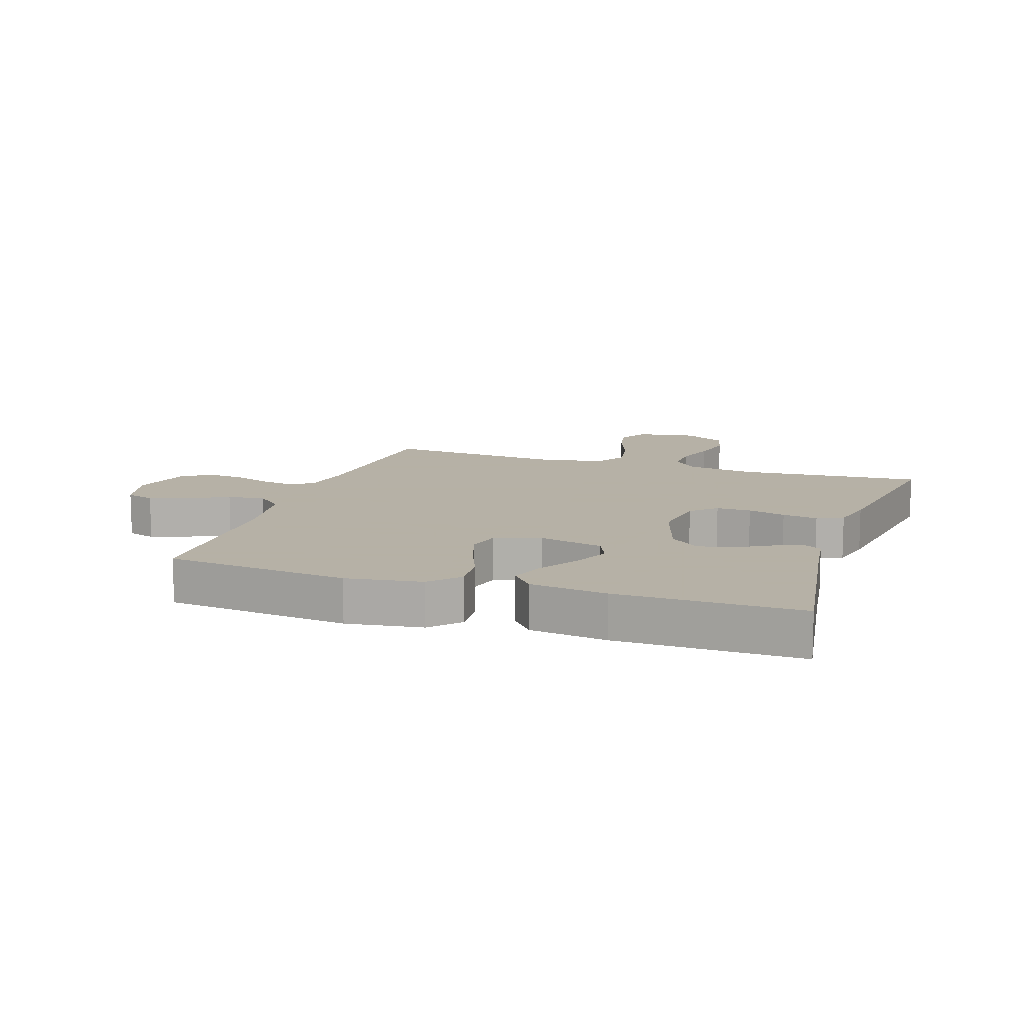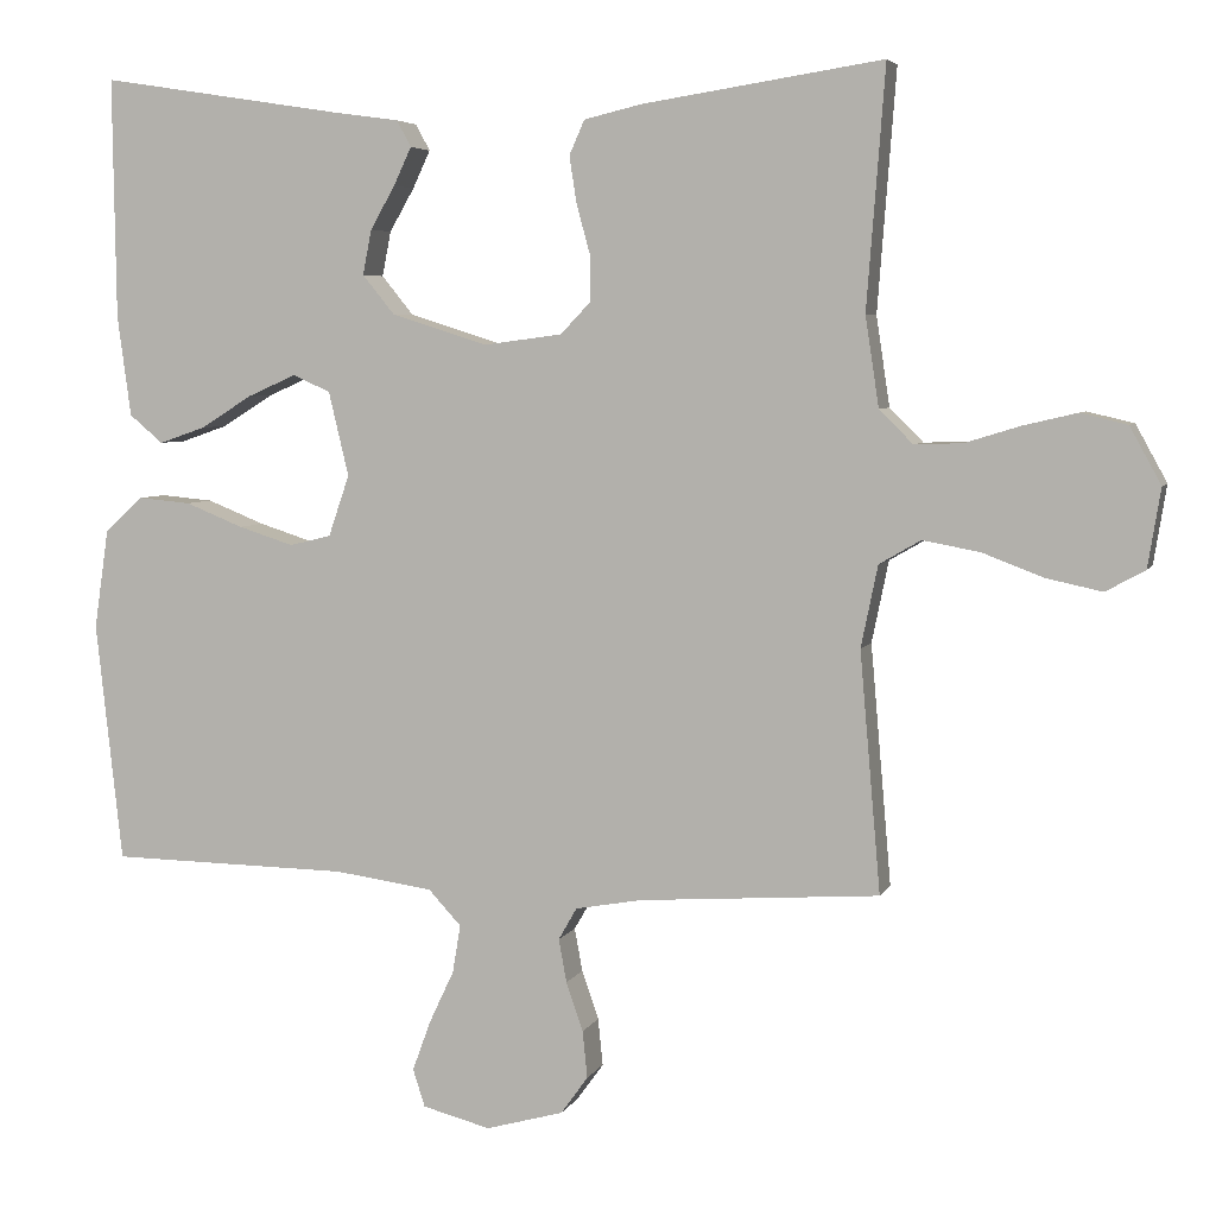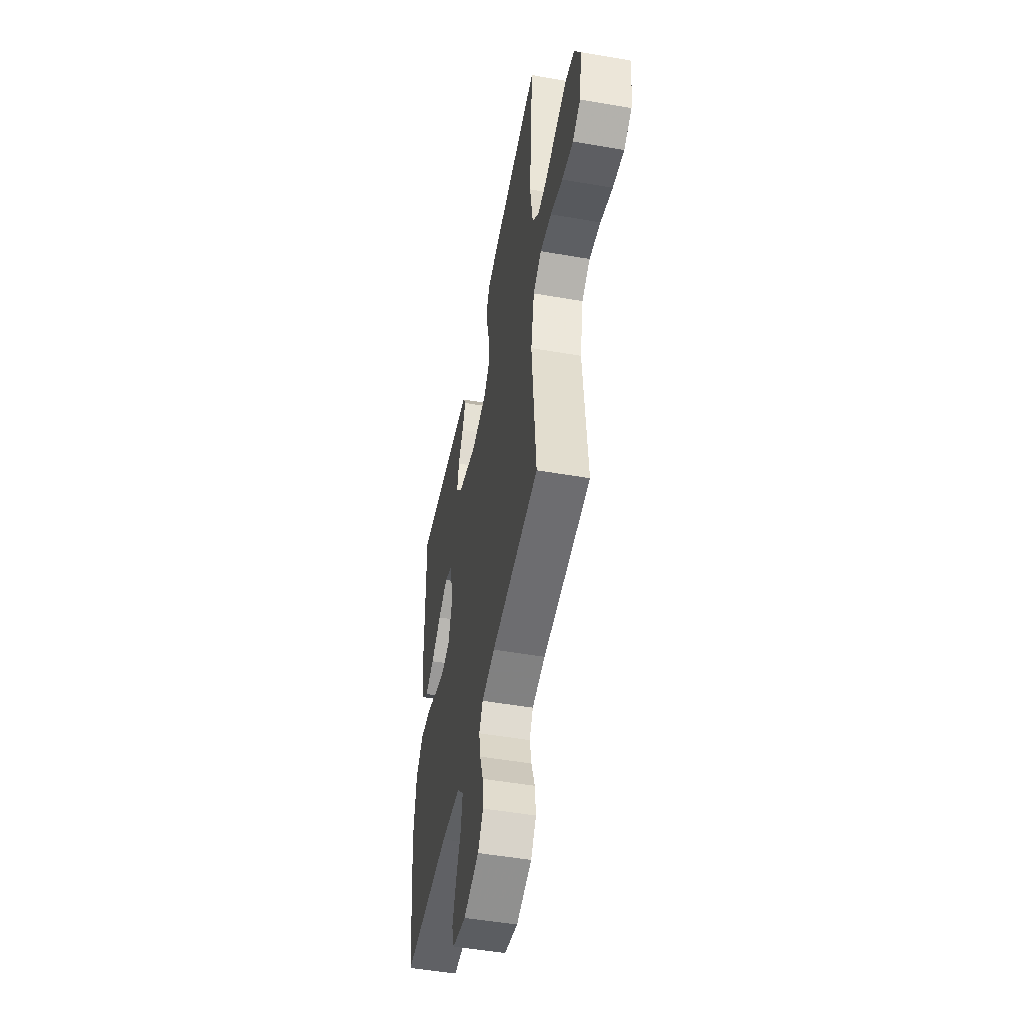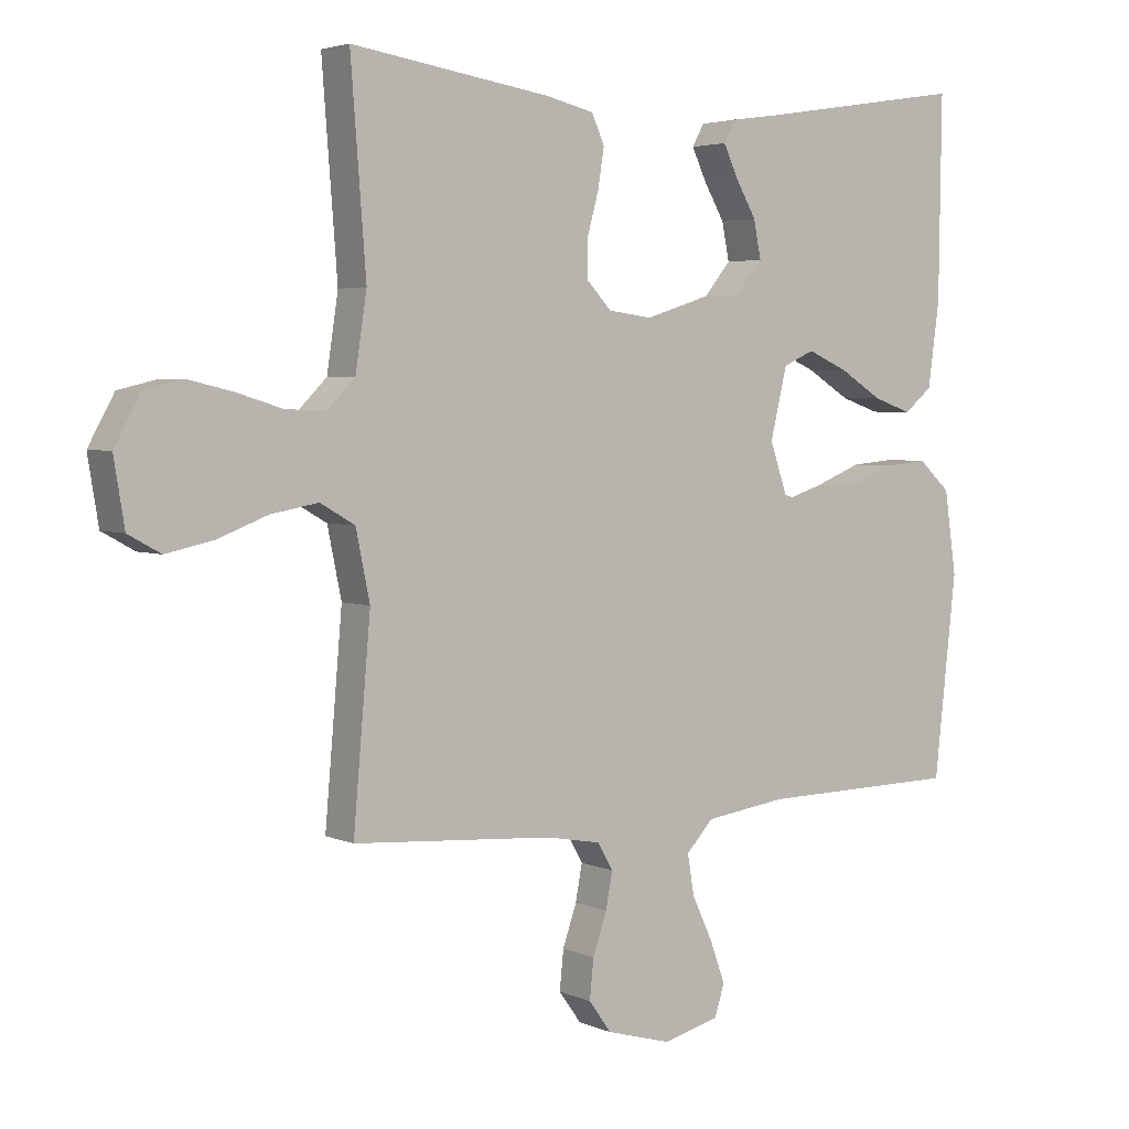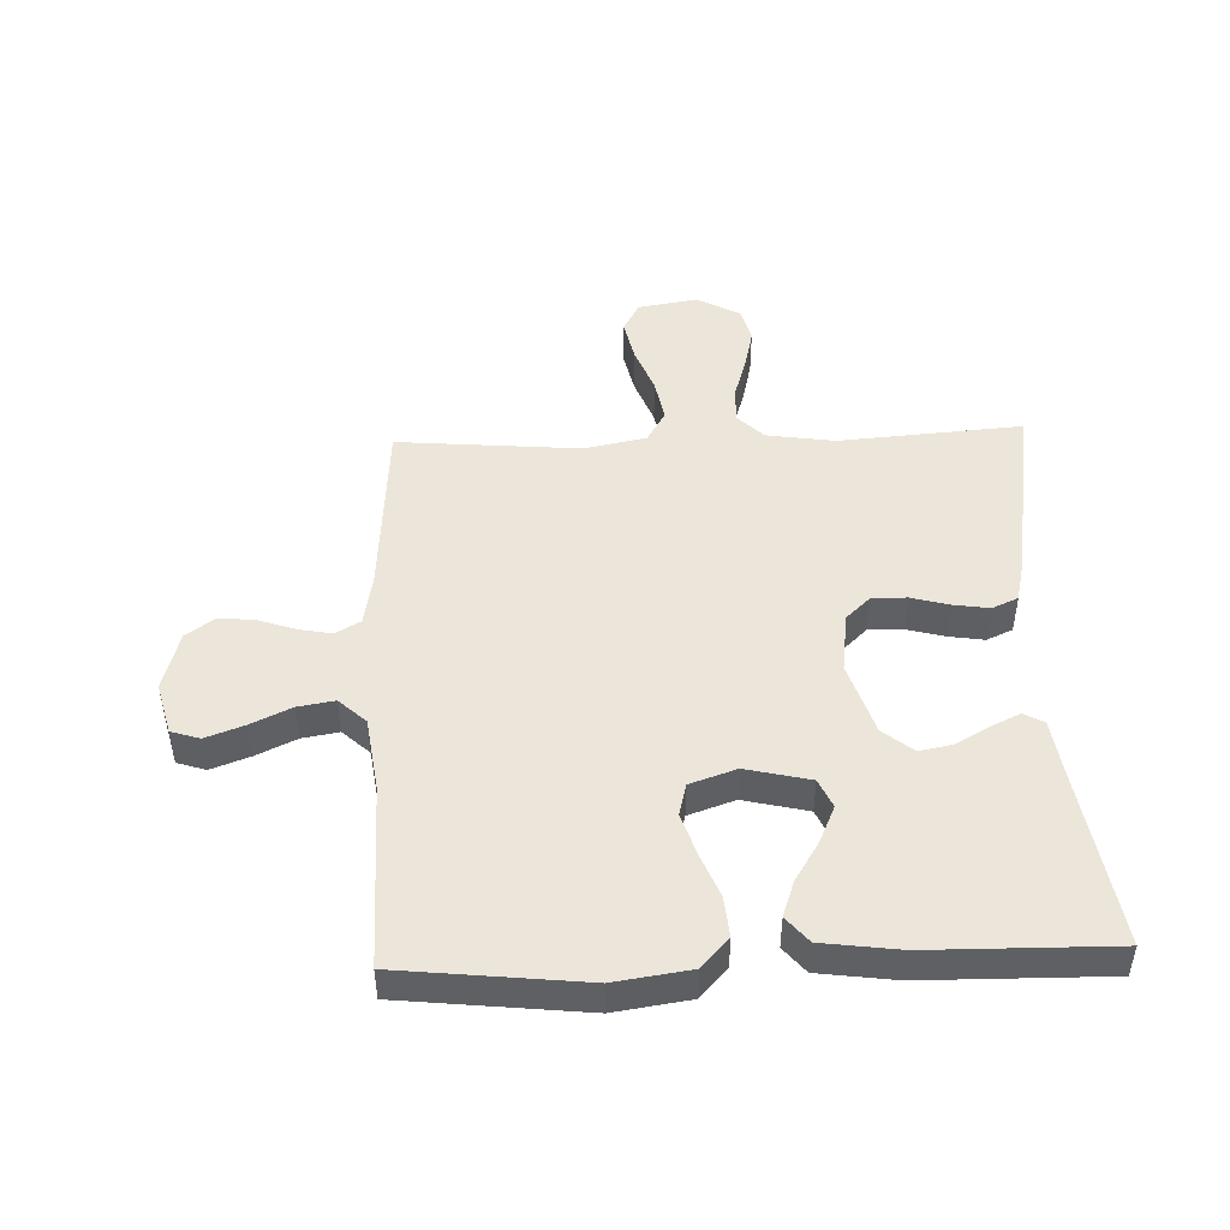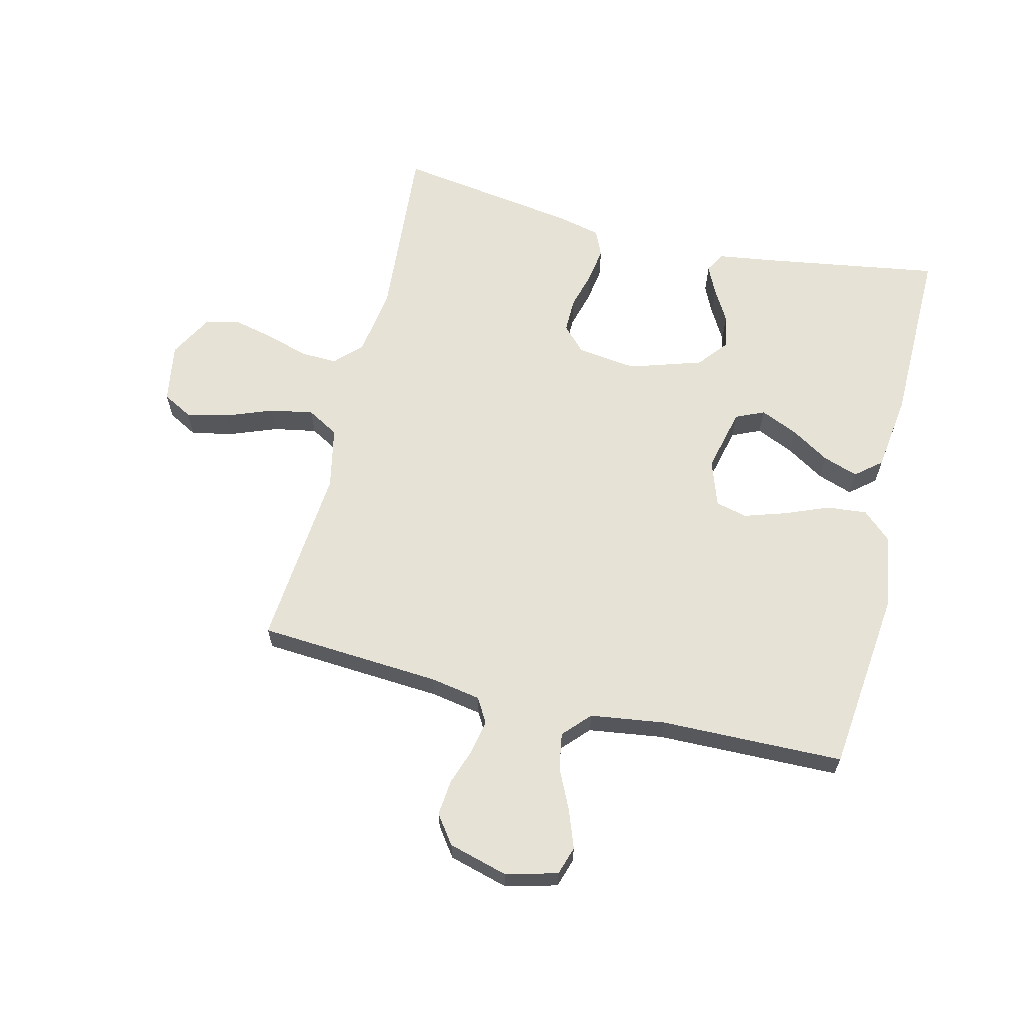
<metadata>
{"format":"obj","ext":"obj","renderer":"f3d","projection":"perspective","resolution":1024,"background":"white","views":[{"elev":12.1,"azim":-71.5,"up":"+Y"},{"elev":5.1,"azim":16.0,"up":"+Z"},{"elev":-50.1,"azim":79.2,"up":"+Z"},{"elev":3.7,"azim":144.5,"up":"+Z"},{"elev":47.3,"azim":-92.1,"up":"+Y"},{"elev":63.5,"azim":-166.4,"up":"+Y"}]}
</metadata>
<code>
v -0.5 0.07 -0.5
v -0.533 0.07 -0.2
v -0.515 0.07 -0.076
v -0.467 0.07 -0.032
v -0.401 0.07 -0.038
v -0.329 0.07 -0.067
v -0.26 0.07 -0.089
v -0.208 0.07 -0.076
v -0.182 0.07 0
v -0.207 0.07 0.105
v -0.254 0.07 0.126
v -0.315 0.07 0.099
v -0.379 0.07 0.059
v -0.437 0.07 0.039
v -0.479 0.07 0.074
v -0.496 0.07 0.2
v -0.5 0.07 0.5
v -0.2 0.07 0.453
v -0.114 0.07 0.441
v -0.096 0.07 0.408
v -0.118 0.07 0.361
v -0.149 0.07 0.307
v -0.16 0.07 0.251
v -0.12 0.07 0.202
v 0 0.07 0.164
v 0.098 0.07 0.177
v 0.136 0.07 0.217
v 0.135 0.07 0.274
v 0.118 0.07 0.336
v 0.109 0.07 0.394
v 0.128 0.07 0.437
v 0.2 0.07 0.454
v 0.5 0.07 0.5
v 0.477 0.07 0.2
v 0.494 0.07 0.088
v 0.536 0.07 0.046
v 0.596 0.07 0.048
v 0.664 0.07 0.069
v 0.732 0.07 0.085
v 0.79 0.07 0.071
v 0.829 0.07 0
v 0.813 0.07 -0.098
v 0.764 0.07 -0.125
v 0.694 0.07 -0.11
v 0.618 0.07 -0.081
v 0.547 0.07 -0.068
v 0.495 0.07 -0.098
v 0.474 0.07 -0.2
v 0.5 0.07 -0.5
v 0.2 0.07 -0.521
v 0.117 0.07 -0.536
v 0.094 0.07 -0.576
v 0.104 0.07 -0.63
v 0.125 0.07 -0.691
v 0.131 0.07 -0.75
v 0.097 0.07 -0.797
v 0 0.07 -0.824
v -0.085 0.07 -0.802
v -0.1 0.07 -0.755
v -0.077 0.07 -0.692
v -0.046 0.07 -0.626
v -0.036 0.07 -0.566
v -0.077 0.07 -0.522
v -0.2 0.07 -0.505
v -0.5 0 -0.5
v -0.533 0 -0.2
v -0.515 0 -0.076
v -0.467 0 -0.032
v -0.401 0 -0.038
v -0.329 0 -0.067
v -0.26 0 -0.089
v -0.208 0 -0.076
v -0.182 0 0
v -0.207 0 0.105
v -0.254 0 0.126
v -0.315 0 0.099
v -0.379 0 0.059
v -0.437 0 0.039
v -0.479 0 0.074
v -0.496 0 0.2
v -0.5 0 0.5
v -0.2 0 0.453
v -0.114 0 0.441
v -0.096 0 0.408
v -0.118 0 0.361
v -0.149 0 0.307
v -0.16 0 0.251
v -0.12 0 0.202
v 0 0 0.164
v 0.098 0 0.177
v 0.136 0 0.217
v 0.135 0 0.274
v 0.118 0 0.336
v 0.109 0 0.394
v 0.128 0 0.437
v 0.2 0 0.454
v 0.5 0 0.5
v 0.477 0 0.2
v 0.494 0 0.088
v 0.536 0 0.046
v 0.596 0 0.048
v 0.664 0 0.069
v 0.732 0 0.085
v 0.79 0 0.071
v 0.829 0 0
v 0.813 0 -0.098
v 0.764 0 -0.125
v 0.694 0 -0.11
v 0.618 0 -0.081
v 0.547 0 -0.068
v 0.495 0 -0.098
v 0.474 0 -0.2
v 0.5 0 -0.5
v 0.2 0 -0.521
v 0.117 0 -0.536
v 0.094 0 -0.576
v 0.104 0 -0.63
v 0.125 0 -0.691
v 0.131 0 -0.75
v 0.097 0 -0.797
v 0 0 -0.824
v -0.085 0 -0.802
v -0.1 0 -0.755
v -0.077 0 -0.692
v -0.046 0 -0.626
v -0.036 0 -0.566
v -0.077 0 -0.522
v -0.2 0 -0.505
f 58 59 60 61
f 56 57 58 61
f 56 61 62
f 53 54 55 56
f 52 53 56 62
f 51 52 62 63
f 48 49 50
f 47 48 50 51
f 42 43 44 45
f 42 45 46
f 41 42 46
f 40 41 46
f 37 38 39 40
f 37 40 46
f 36 37 46 47
f 31 32 33 34
f 31 34 35
f 28 29 30 31
f 28 31 35 36
f 19 20 21 22
f 18 19 22
f 18 22 23
f 17 18 23
f 16 17 23 24
f 12 13 14 15
f 11 12 15 16
f 3 4 5 6
f 3 6 7
f 64 1 2 3
f 64 3 7
f 63 64 7 8
f 51 63 8 9
f 47 51 9 10
f 27 28 36 47
f 26 27 47
f 25 26 47 10
f 11 16 24 25
f 10 11 25
f 125 124 123 122
f 125 122 121 120
f 126 125 120
f 120 119 118 117
f 126 120 117 116
f 127 126 116 115
f 114 113 112
f 115 114 112 111
f 109 108 107 106
f 110 109 106
f 110 106 105
f 110 105 104
f 104 103 102 101
f 110 104 101
f 111 110 101 100
f 98 97 96 95
f 99 98 95
f 95 94 93 92
f 100 99 95 92
f 86 85 84 83
f 86 83 82
f 87 86 82
f 87 82 81
f 88 87 81 80
f 79 78 77 76
f 80 79 76 75
f 70 69 68 67
f 71 70 67
f 67 66 65 128
f 71 67 128
f 72 71 128 127
f 73 72 127 115
f 74 73 115 111
f 111 100 92 91
f 111 91 90
f 74 111 90 89
f 89 88 80 75
f 89 75 74
f 1 65 66 2
f 2 66 67 3
f 3 67 68 4
f 4 68 69 5
f 5 69 70 6
f 6 70 71 7
f 7 71 72 8
f 8 72 73 9
f 9 73 74 10
f 10 74 75 11
f 11 75 76 12
f 12 76 77 13
f 13 77 78 14
f 14 78 79 15
f 15 79 80 16
f 16 80 81 17
f 17 81 82 18
f 18 82 83 19
f 19 83 84 20
f 20 84 85 21
f 21 85 86 22
f 22 86 87 23
f 23 87 88 24
f 24 88 89 25
f 25 89 90 26
f 26 90 91 27
f 27 91 92 28
f 28 92 93 29
f 29 93 94 30
f 30 94 95 31
f 31 95 96 32
f 32 96 97 33
f 33 97 98 34
f 34 98 99 35
f 35 99 100 36
f 36 100 101 37
f 37 101 102 38
f 38 102 103 39
f 39 103 104 40
f 40 104 105 41
f 41 105 106 42
f 42 106 107 43
f 43 107 108 44
f 44 108 109 45
f 45 109 110 46
f 46 110 111 47
f 47 111 112 48
f 48 112 113 49
f 49 113 114 50
f 50 114 115 51
f 51 115 116 52
f 52 116 117 53
f 53 117 118 54
f 54 118 119 55
f 55 119 120 56
f 56 120 121 57
f 57 121 122 58
f 58 122 123 59
f 59 123 124 60
f 60 124 125 61
f 61 125 126 62
f 62 126 127 63
f 63 127 128 64
f 64 128 65 1

</code>
